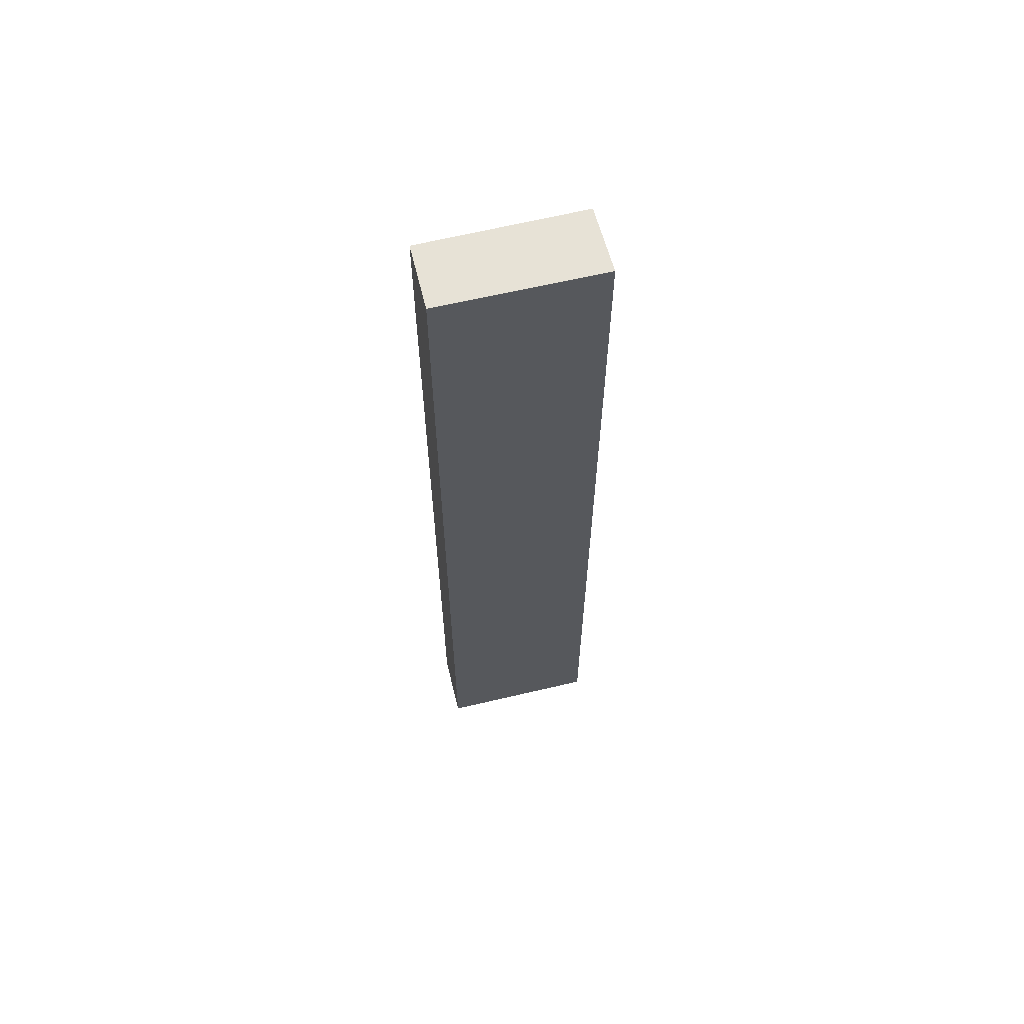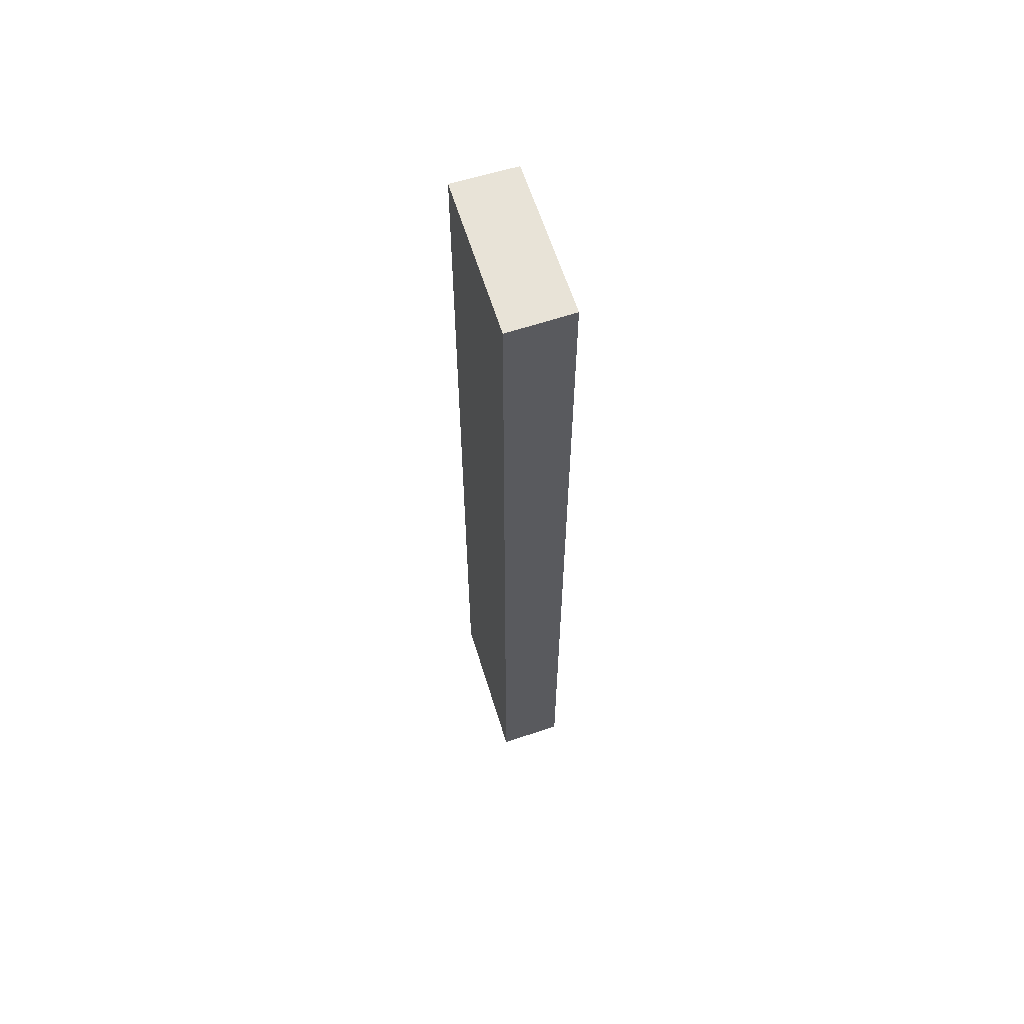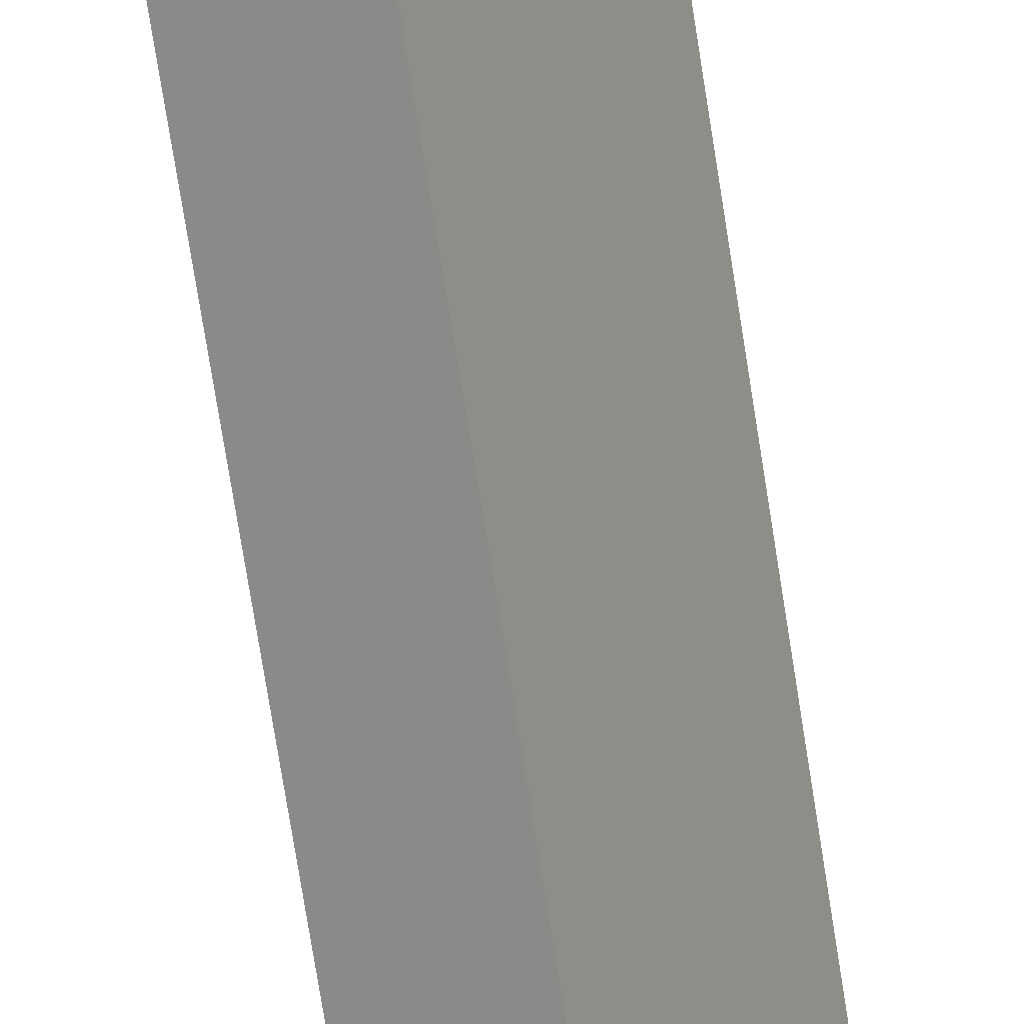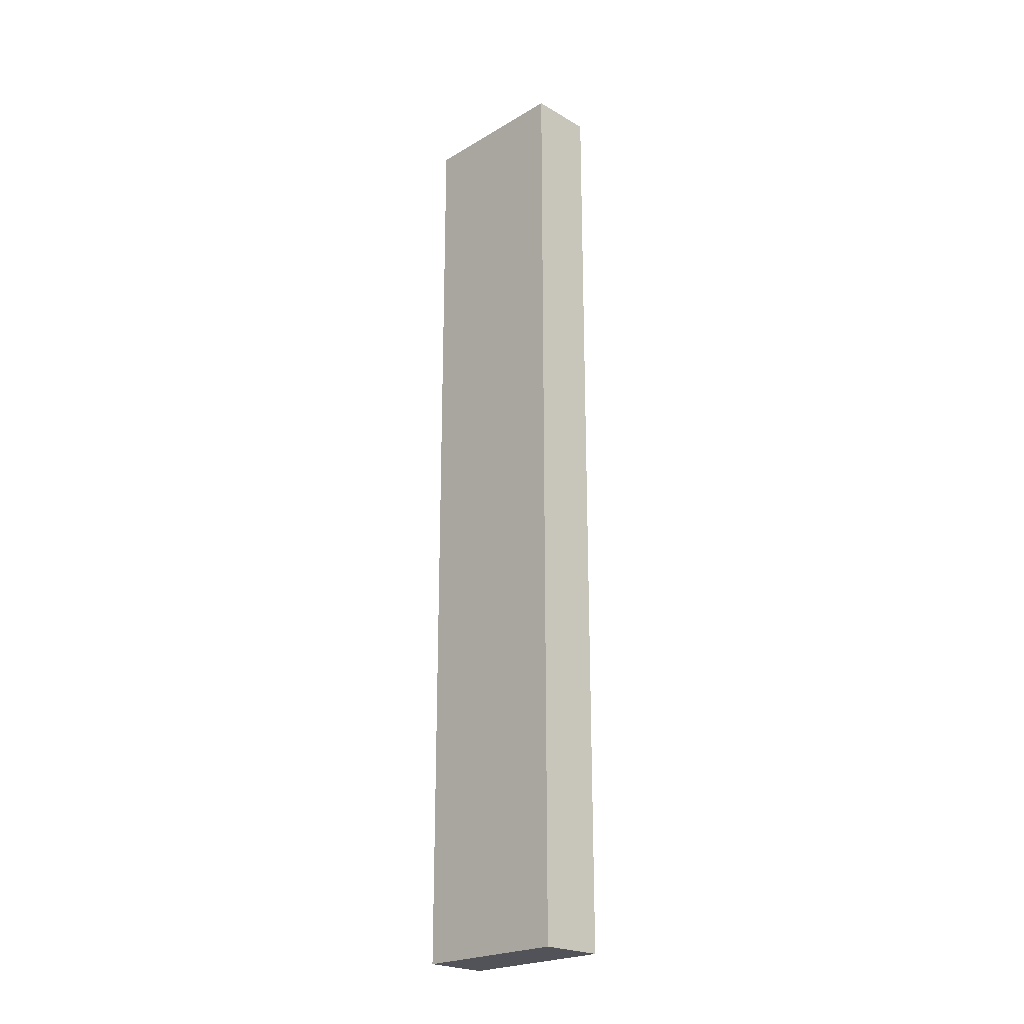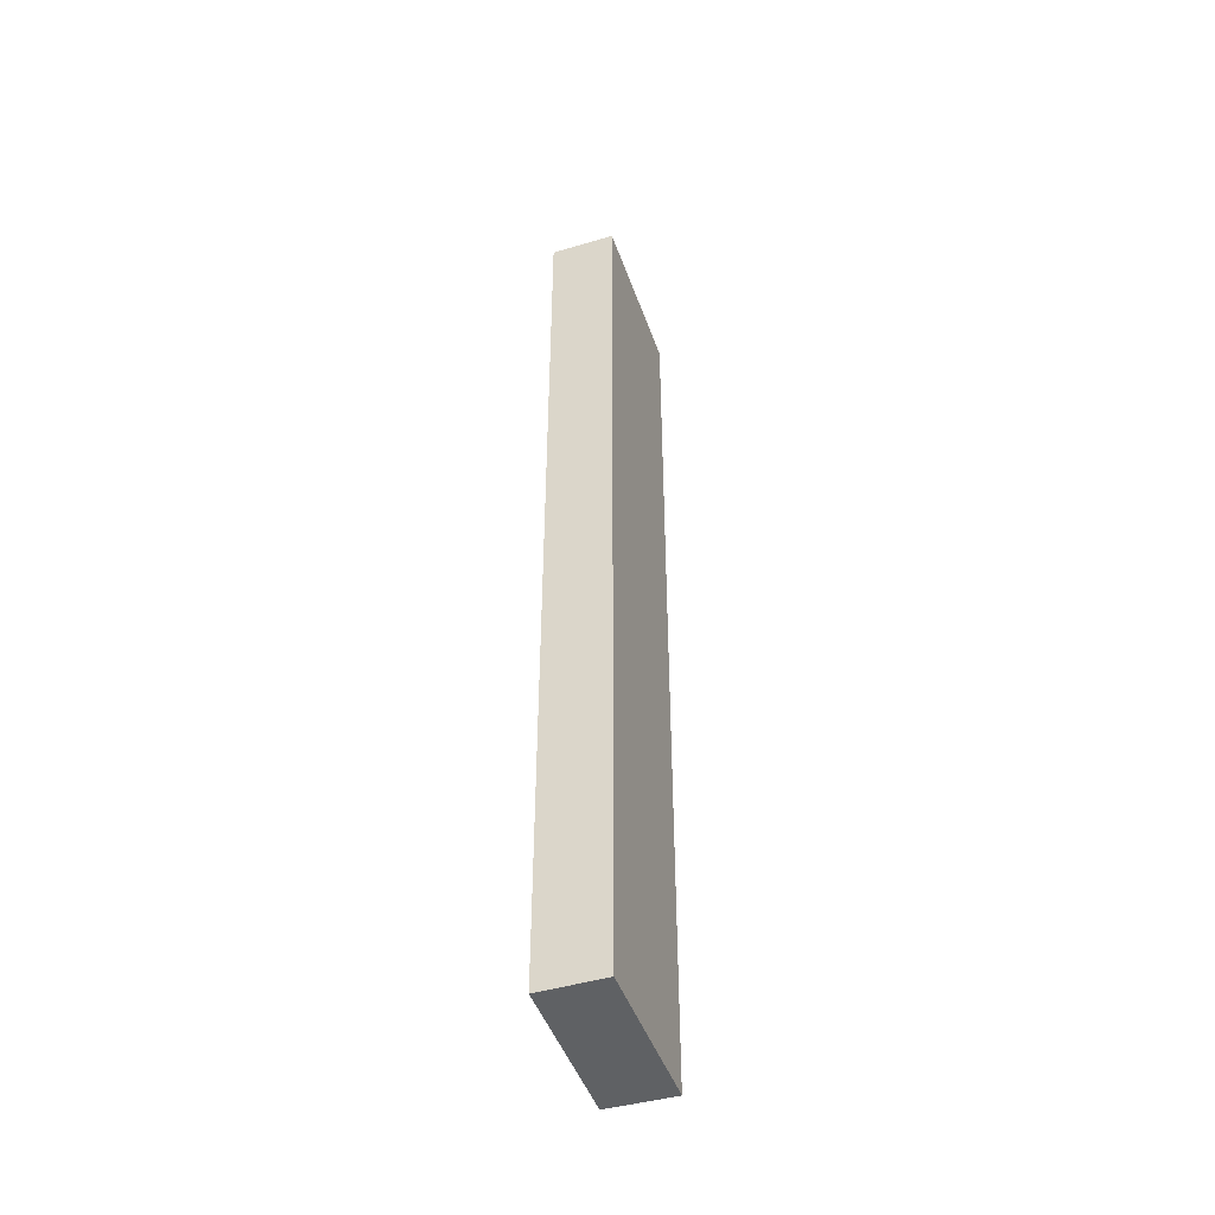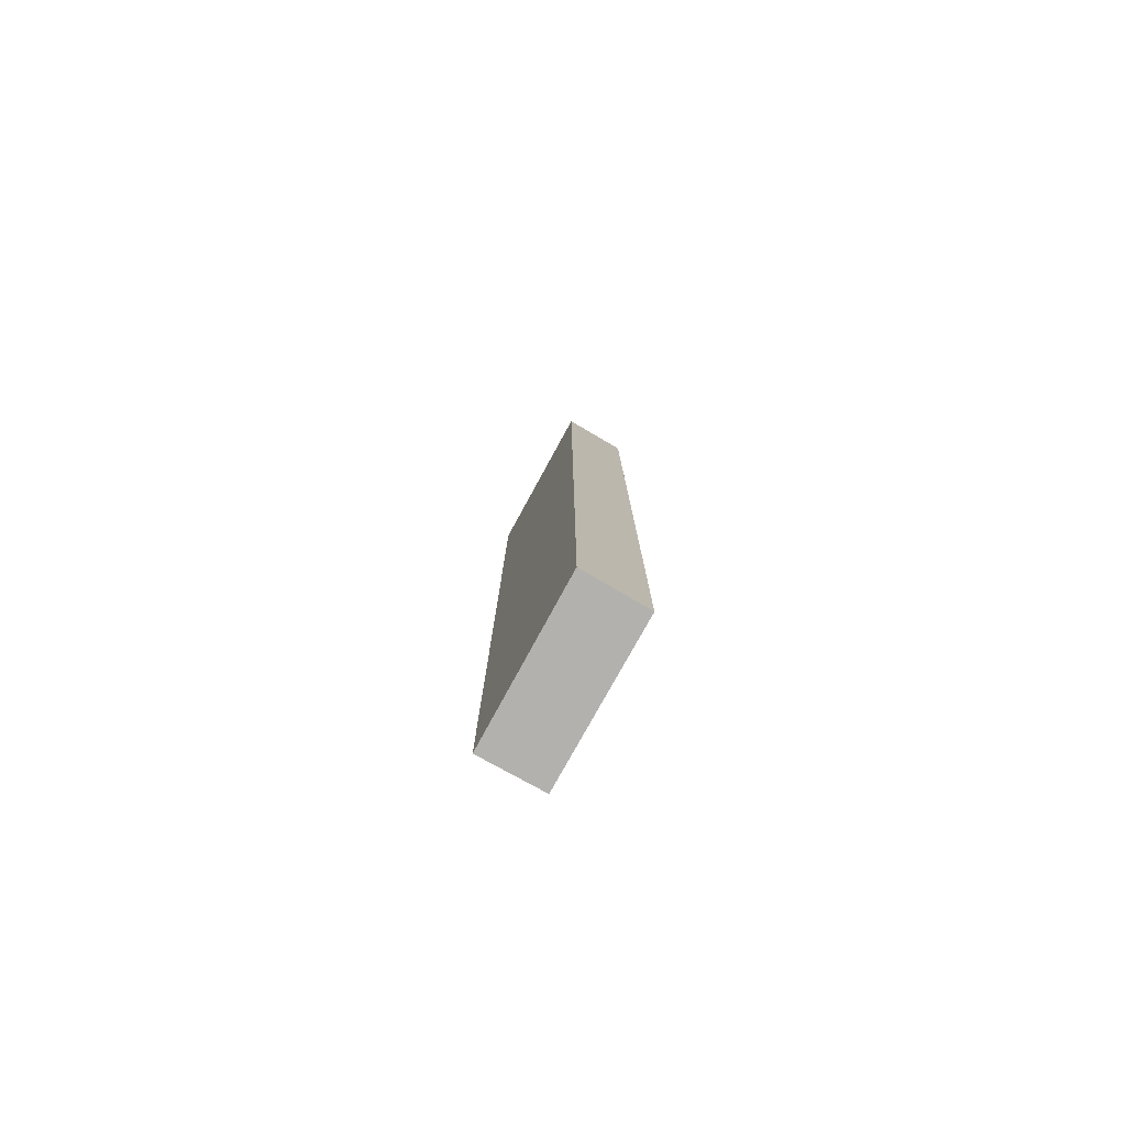
<metadata>
{"format":"obj","ext":"obj","renderer":"f3d","projection":"perspective","resolution":1024,"background":"white","views":[{"elev":63.3,"azim":-79.9,"up":"+Y"},{"elev":62.0,"azim":6.5,"up":"+Y"},{"elev":-73.0,"azim":8.9,"up":"+Z"},{"elev":-22.7,"azim":159.2,"up":"+Y"},{"elev":-46.3,"azim":-137.4,"up":"+Y"},{"elev":-79.3,"azim":-5.1,"up":"+Y"}]}
</metadata>
<code>
v  0 16.03 9.816e-16
v  2.107 16.03 2.025
v  1.007 16.03 -0.445
v  1.093 16.03 2.504
v  1.007 2.725e-17 -0.445
v  0 0 0
v  1.093 -1.533e-16 2.504
v  2.107 -1.24e-16 2.025
g defaultobject
f 1 2 3
f 2 1 4
f 5 1 3
f 1 5 6
f 6 4 1
f 4 6 7
f 7 2 4
f 2 7 8
f 8 3 2
f 3 8 5
f 5 7 6
f 7 5 8

</code>
